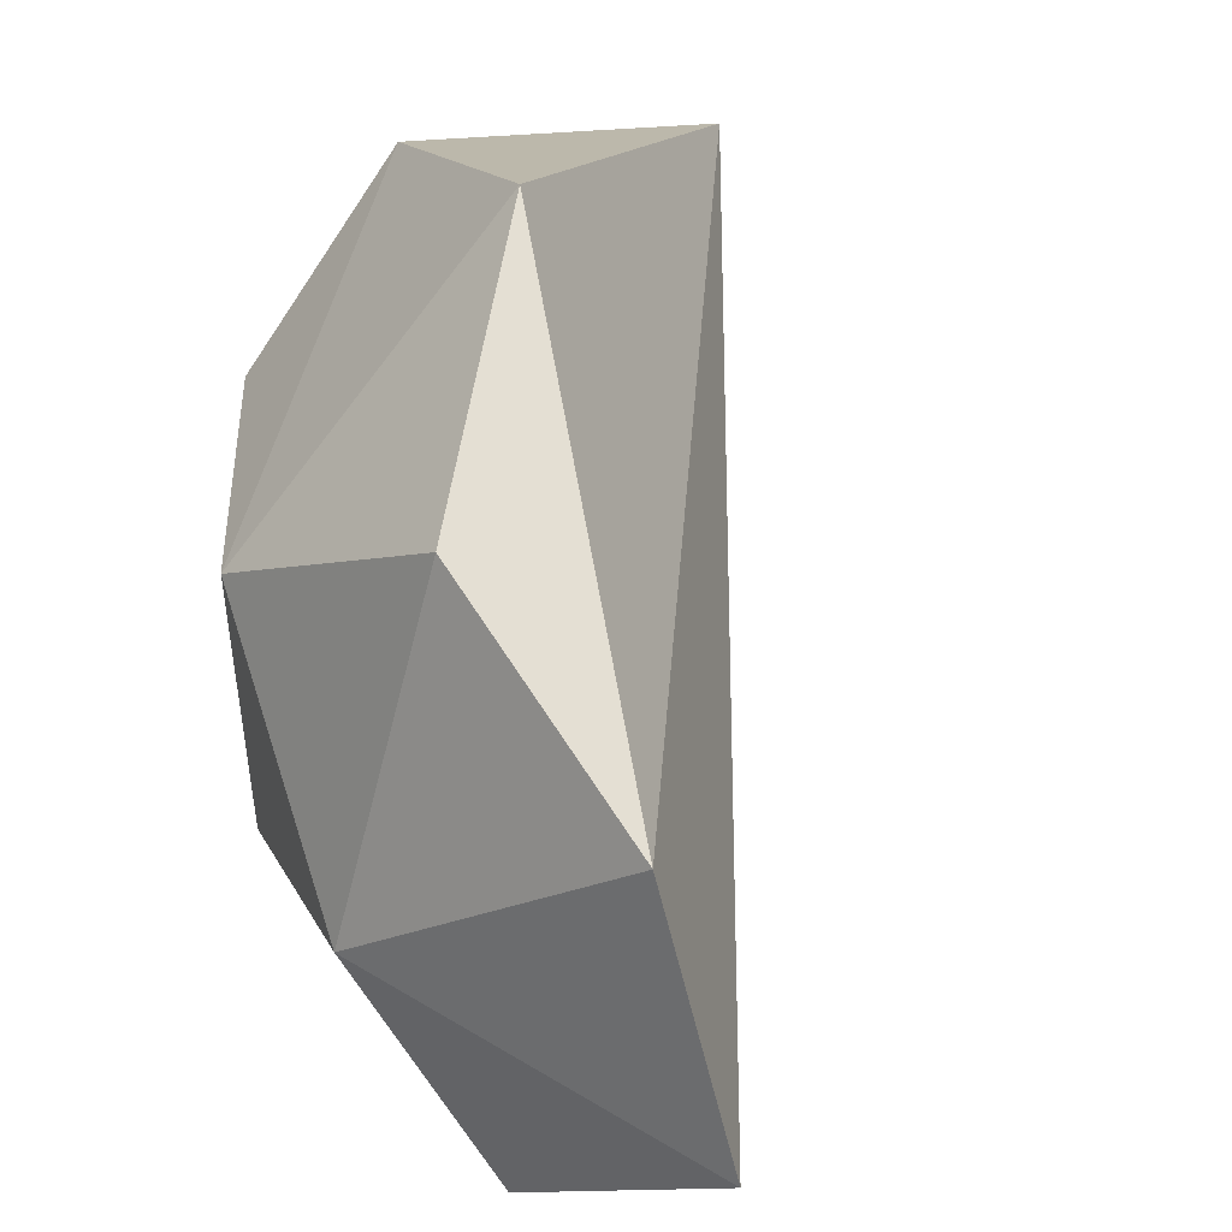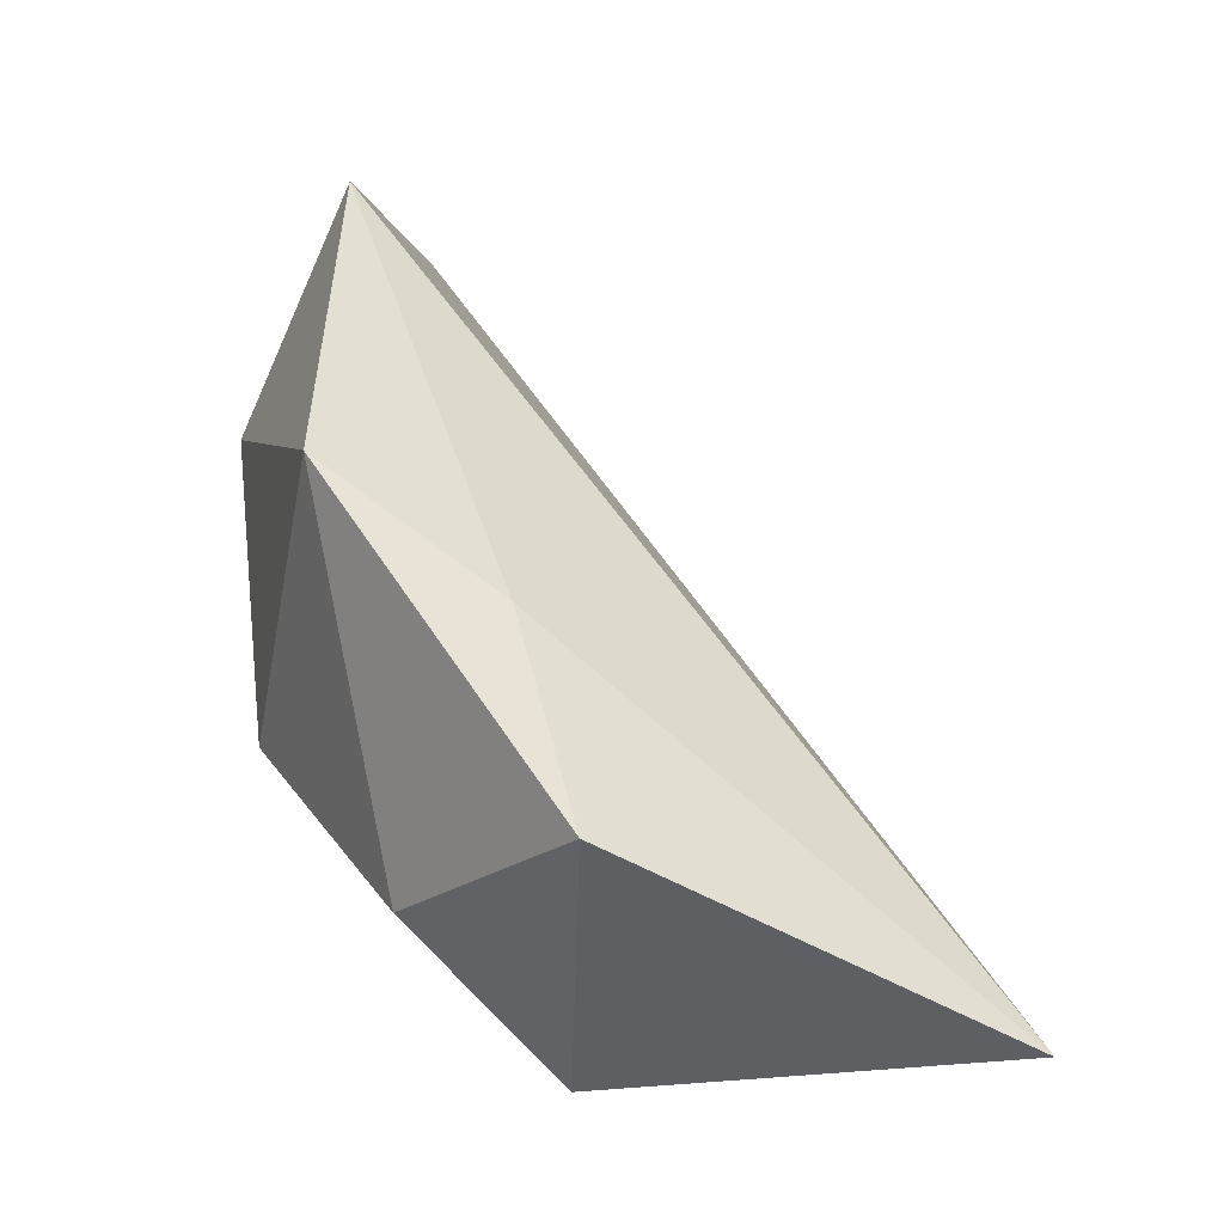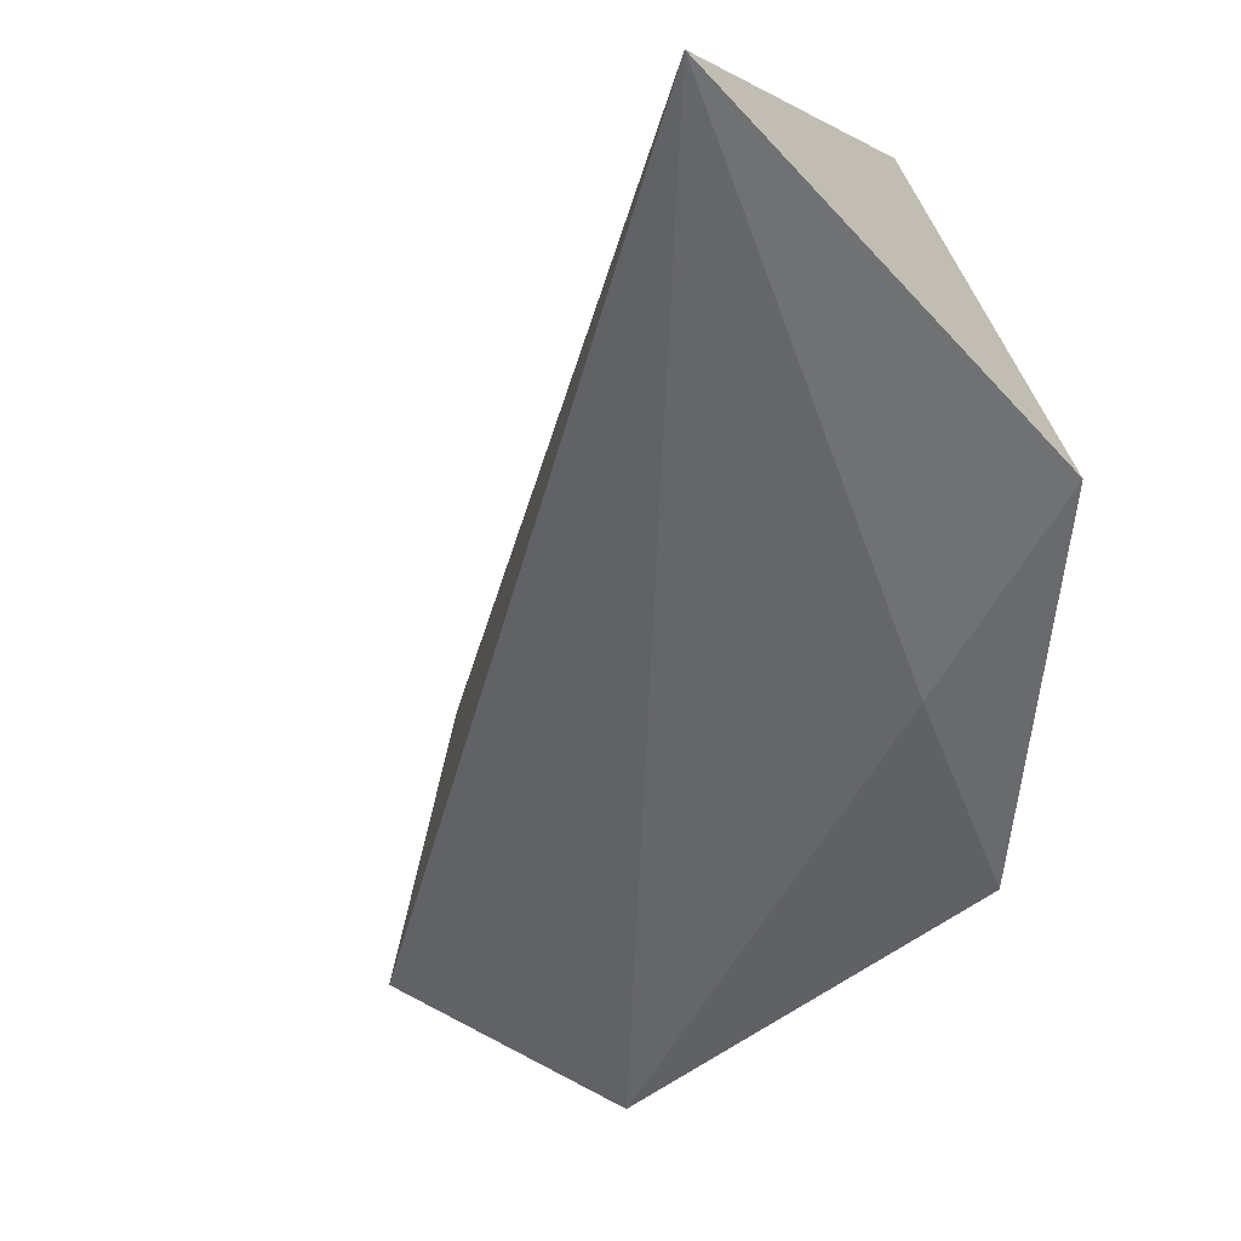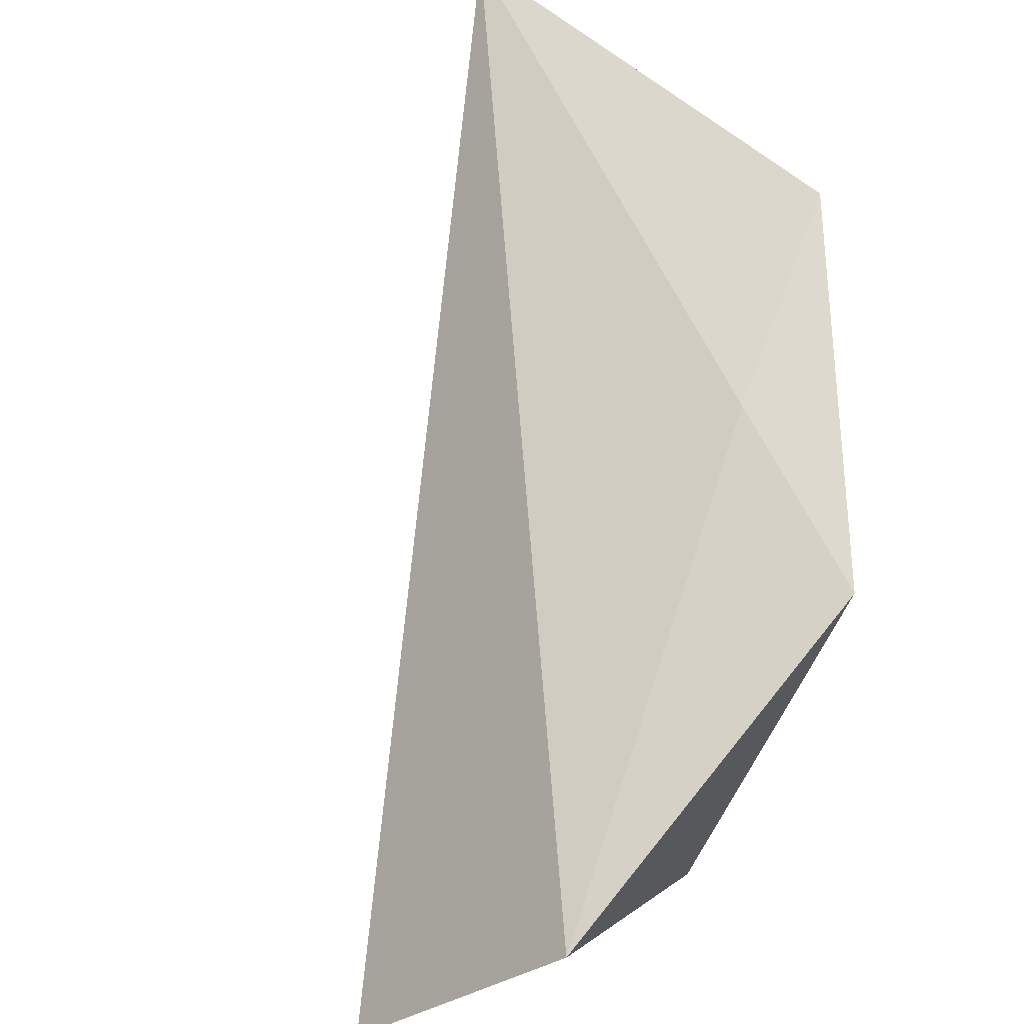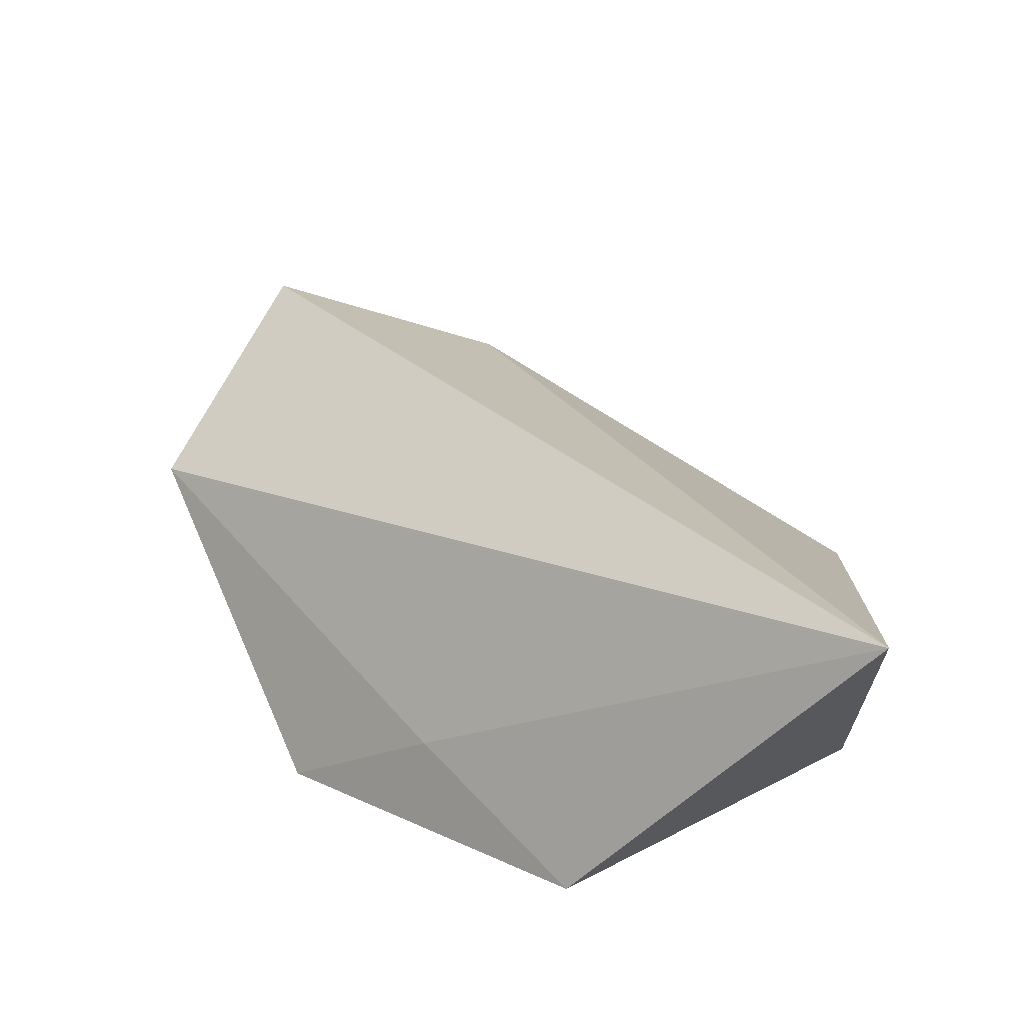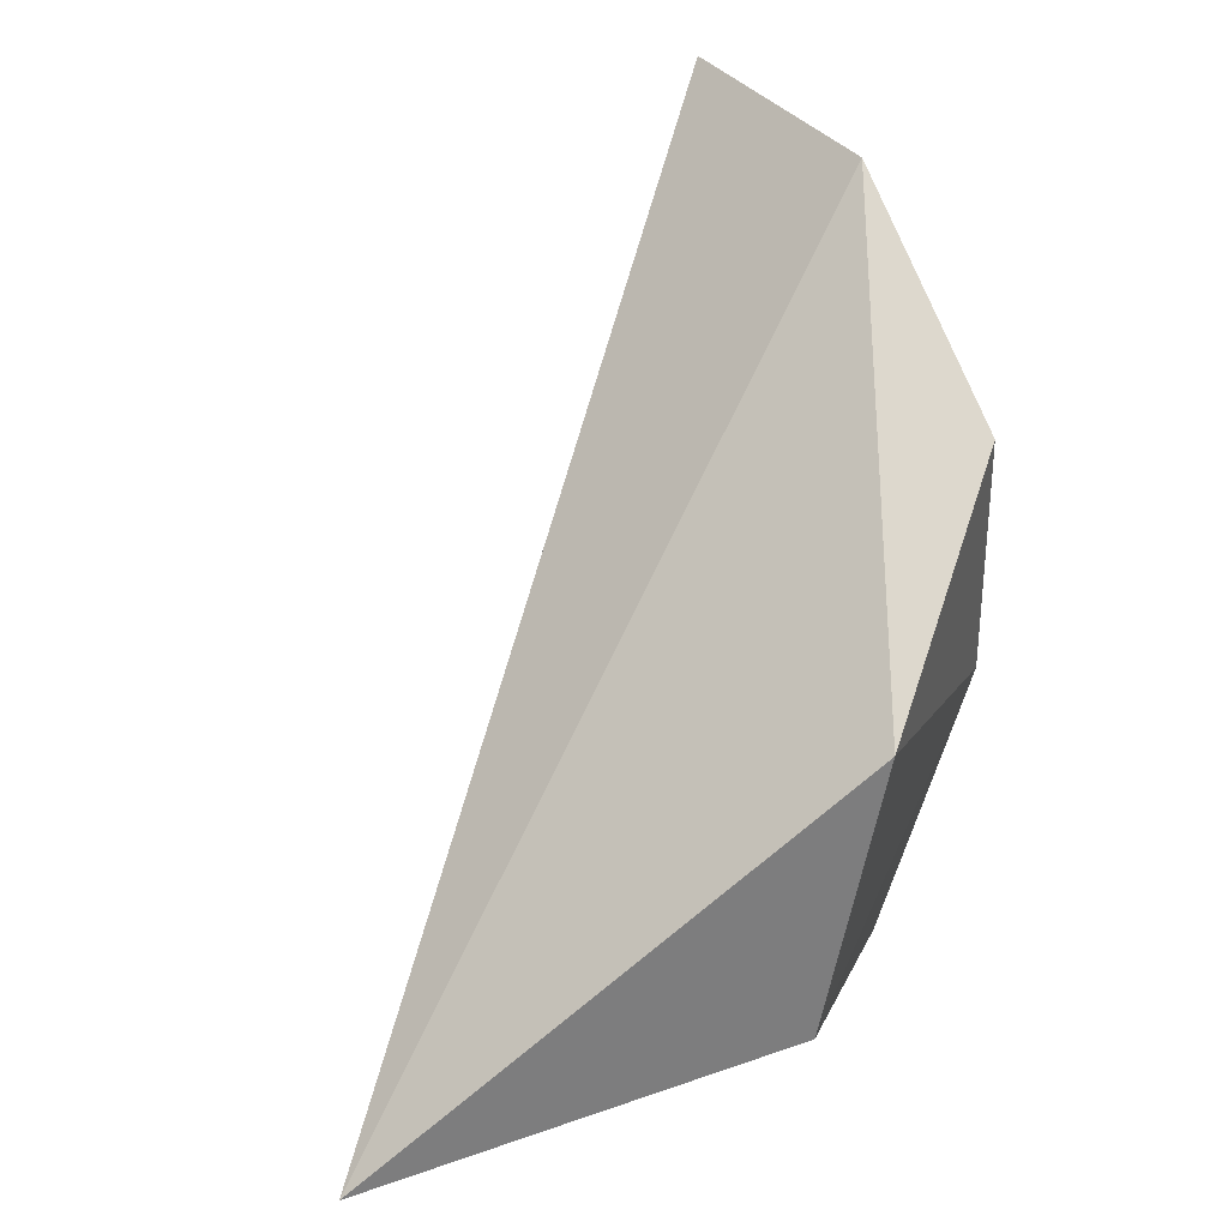
<metadata>
{"format":"obj","ext":"obj","renderer":"f3d","projection":"perspective","resolution":1024,"background":"white","views":[{"elev":21.3,"azim":-32.4,"up":"+Y"},{"elev":-74.2,"azim":4.7,"up":"+Z"},{"elev":-10.8,"azim":131.0,"up":"+Y"},{"elev":-68.1,"azim":140.0,"up":"+Y"},{"elev":-33.8,"azim":84.4,"up":"+Z"},{"elev":26.9,"azim":162.6,"up":"+Z"}]}
</metadata>
<code>
v -0.4753 3.739 2.031
v -0.4687 4.043 2.039
v -0.5795 3.793 2.477
v -0.1941 4.007 1.96
v -0.5706 3.534 2.323
v -0.6461 3.853 2.156
v -0.5017 4.061 2.23
v -0.5378 3.615 2.494
v -0.4449 3.837 1.908
v -0.5857 3.65 2.059
v -0.6552 3.689 2.292
v -0.6179 3.918 2.343
v -0.5589 3.912 2.014
f 9 10 13
f 1 4 5
f 3 4 7
f 4 2 7
f 2 6 7
f 4 3 8
f 5 4 8
f 2 4 9
f 4 1 9
f 1 5 10
f 9 1 10
f 10 5 11
f 8 3 11
f 5 8 11
f 6 10 11
f 3 7 12
f 7 6 12
f 11 3 12
f 6 11 12
f 6 2 13
f 2 9 13
f 10 6 13

</code>
